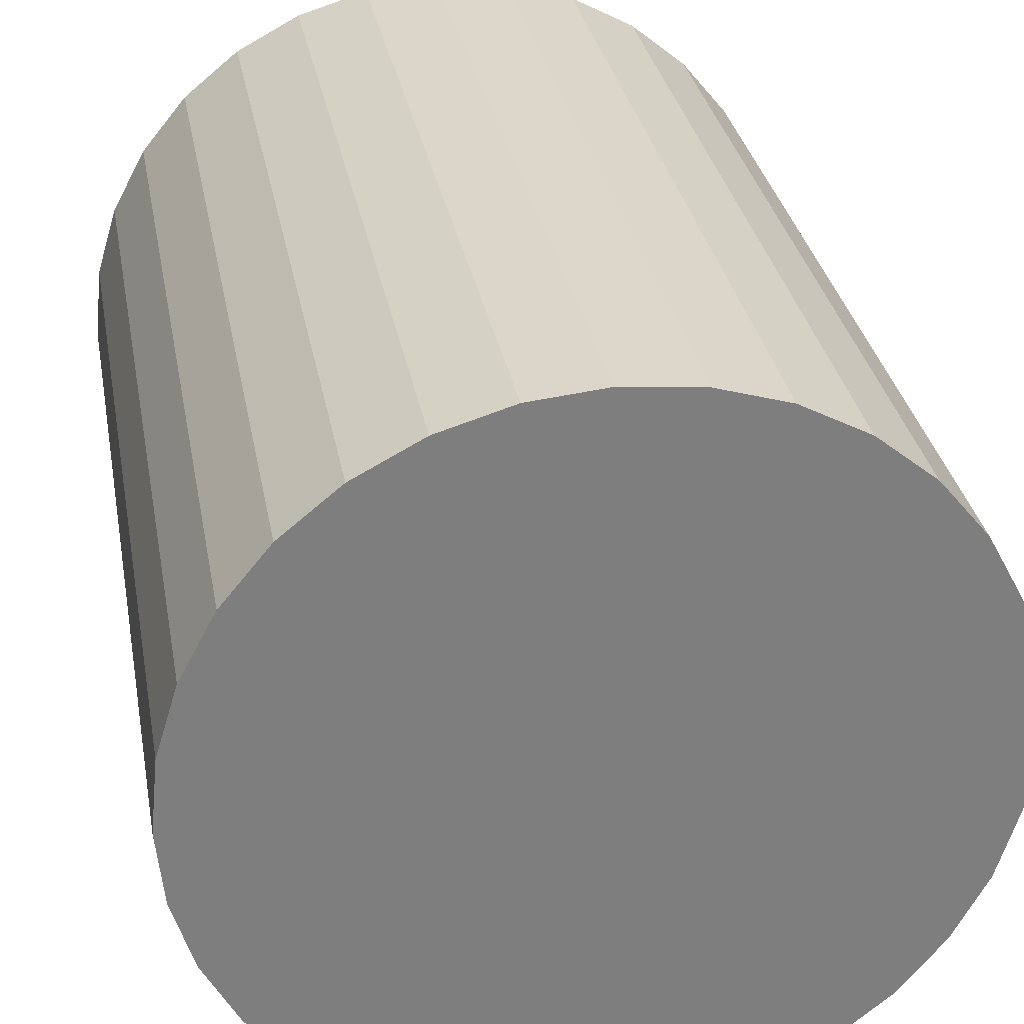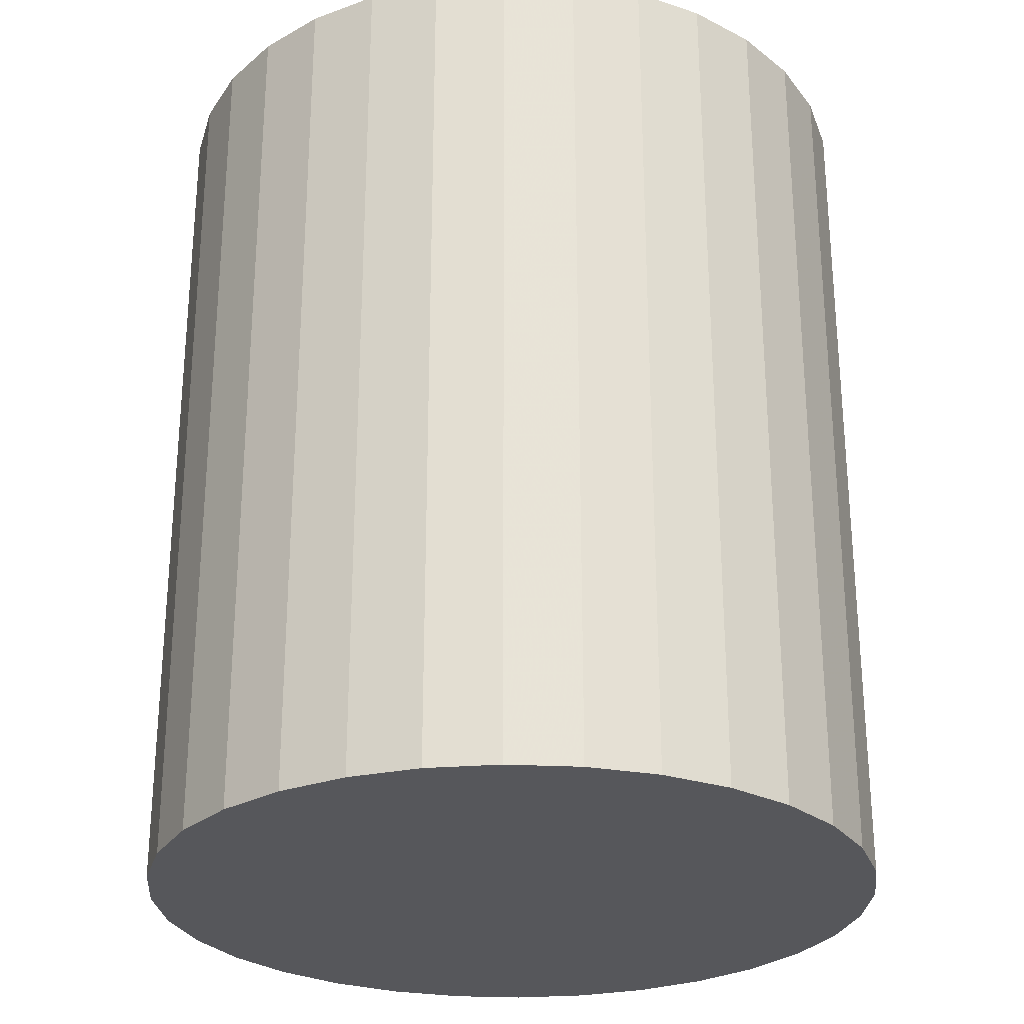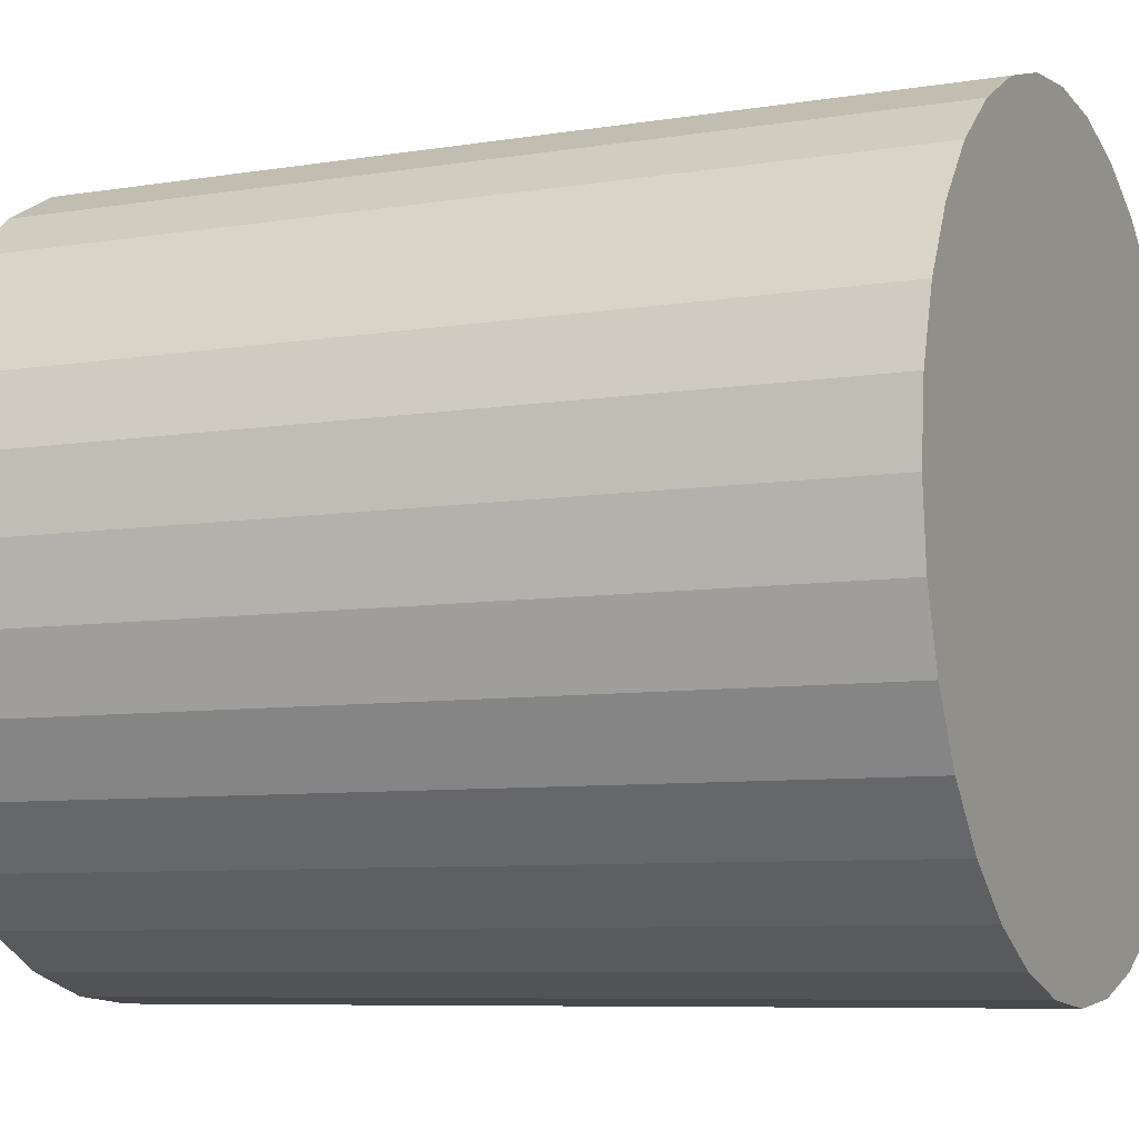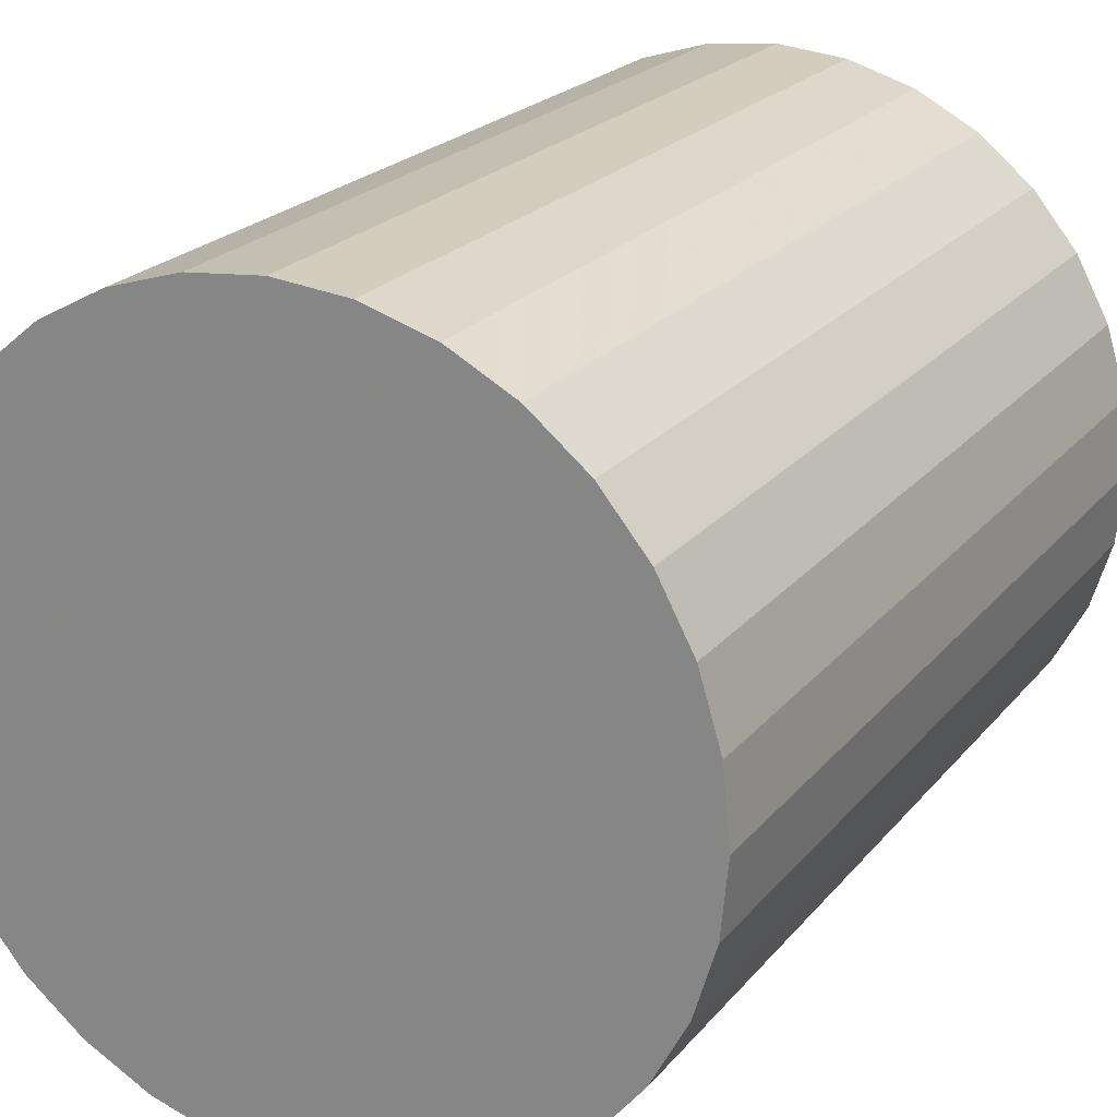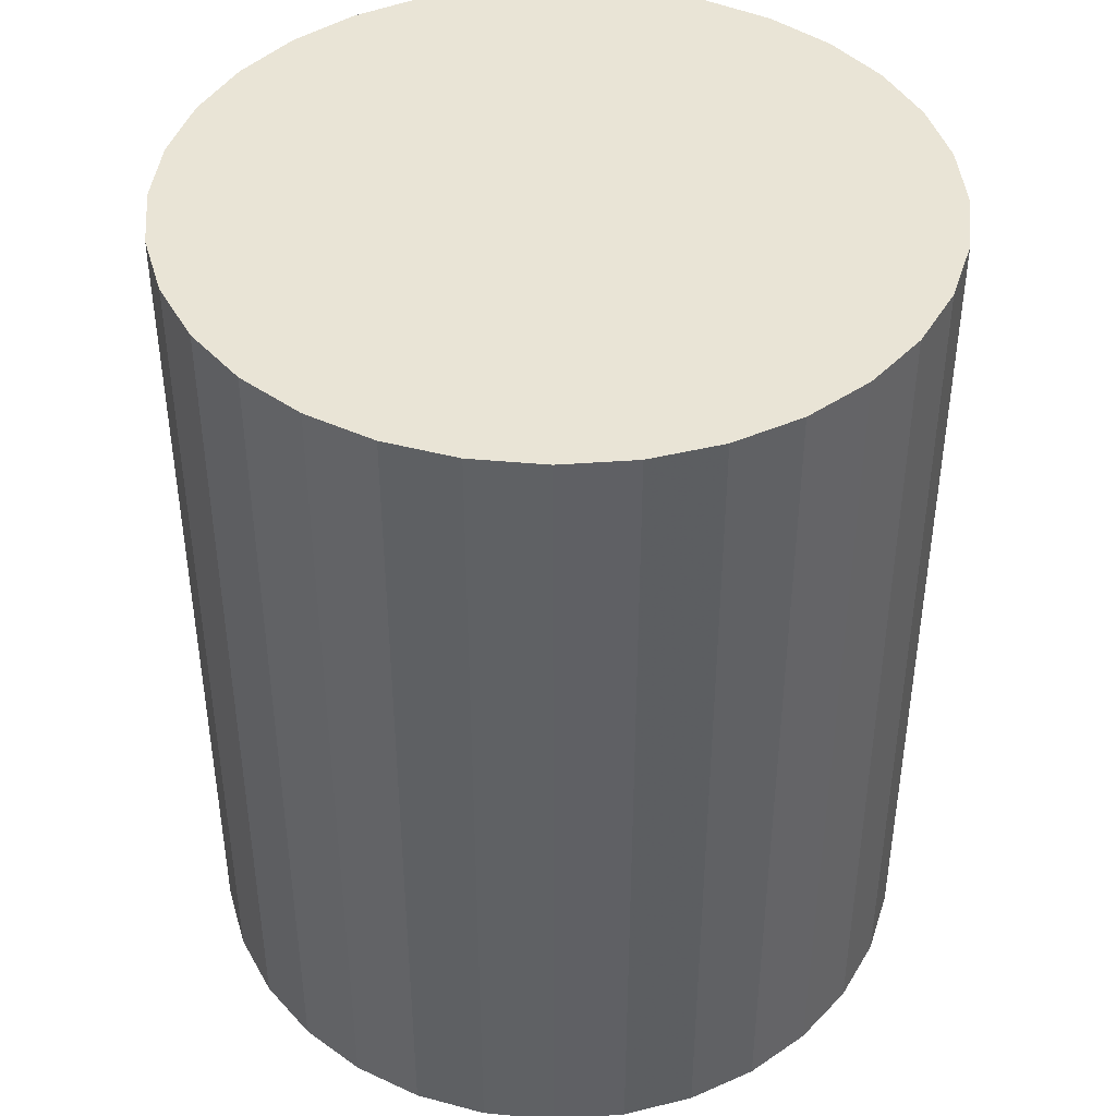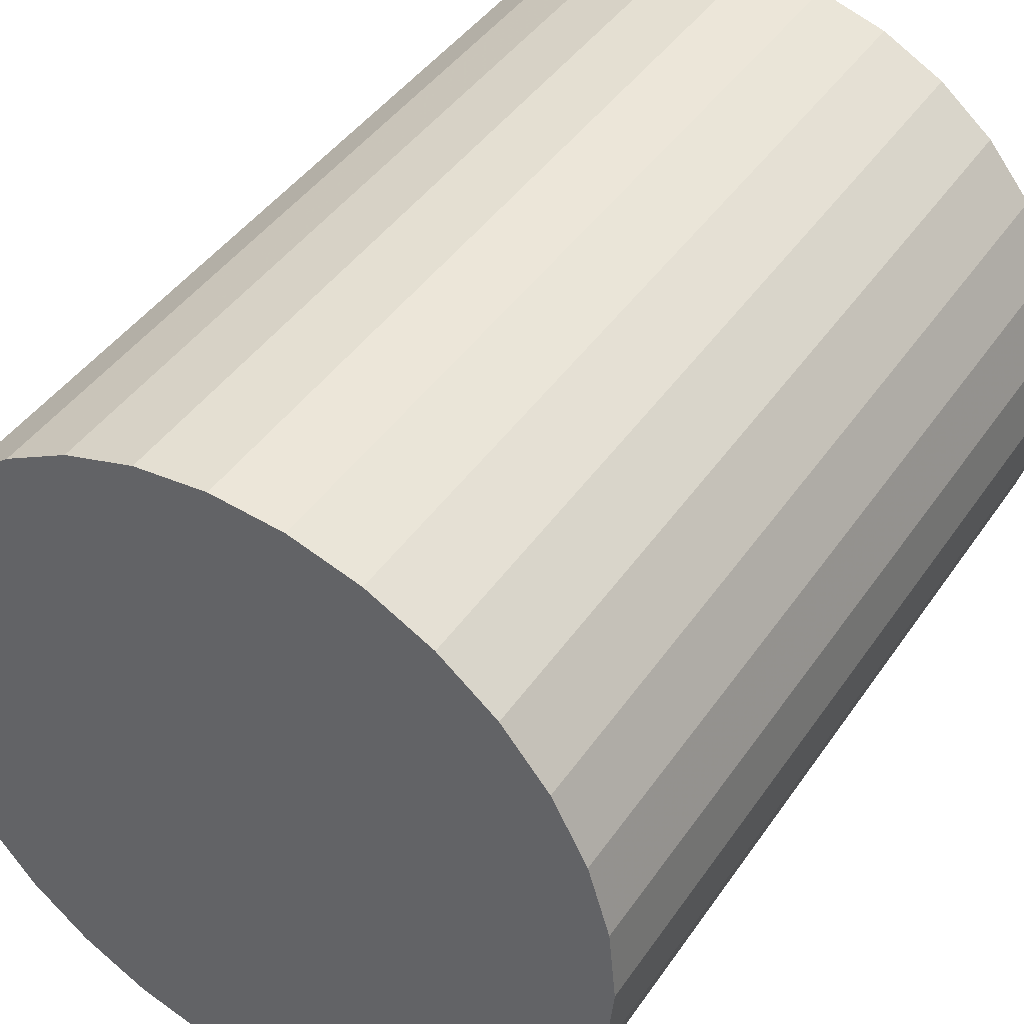
<metadata>
{"format":"obj","ext":"obj","renderer":"f3d","projection":"perspective","resolution":1024,"background":"white","views":[{"elev":30.9,"azim":169.9,"up":"+Y"},{"elev":-27.3,"azim":12.5,"up":"+Z"},{"elev":-7.4,"azim":-64.8,"up":"+Y"},{"elev":21.6,"azim":-152.1,"up":"+Y"},{"elev":42.7,"azim":-55.6,"up":"+Z"},{"elev":42.9,"azim":31.7,"up":"+Y"}]}
</metadata>
<code>
v 0 0 -0.03467
v 0.02902 0 -0.03467
v 0.02902 0 0.03467
v 0 0 0.03467
v 0.02846 0.005661 -0.03467
v 0.02846 0.005661 0.03467
v 0.02681 0.0111 -0.03467
v 0.02681 0.0111 0.03467
v 0.02413 0.01612 -0.03467
v 0.02413 0.01612 0.03467
v 0.02052 0.02052 -0.03467
v 0.02052 0.02052 0.03467
v 0.01612 0.02413 -0.03467
v 0.01612 0.02413 0.03467
v 0.0111 0.02681 -0.03467
v 0.0111 0.02681 0.03467
v 0.005661 0.02846 -0.03467
v 0.005661 0.02846 0.03467
v 0 0.02902 -0.03467
v 0 0.02902 0.03467
v -0.005661 0.02846 -0.03467
v -0.005661 0.02846 0.03467
v -0.0111 0.02681 -0.03467
v -0.0111 0.02681 0.03467
v -0.01612 0.02413 -0.03467
v -0.01612 0.02413 0.03467
v -0.02052 0.02052 -0.03467
v -0.02052 0.02052 0.03467
v -0.02413 0.01612 -0.03467
v -0.02413 0.01612 0.03467
v -0.02681 0.0111 -0.03467
v -0.02681 0.0111 0.03467
v -0.02846 0.005661 -0.03467
v -0.02846 0.005661 0.03467
v -0.02902 0 -0.03467
v -0.02902 0 0.03467
v -0.02846 -0.005661 -0.03467
v -0.02846 -0.005661 0.03467
v -0.02681 -0.0111 -0.03467
v -0.02681 -0.0111 0.03467
v -0.02413 -0.01612 -0.03467
v -0.02413 -0.01612 0.03467
v -0.02052 -0.02052 -0.03467
v -0.02052 -0.02052 0.03467
v -0.01612 -0.02413 -0.03467
v -0.01612 -0.02413 0.03467
v -0.0111 -0.02681 -0.03467
v -0.0111 -0.02681 0.03467
v -0.005661 -0.02846 -0.03467
v -0.005661 -0.02846 0.03467
v -0 -0.02902 -0.03467
v -0 -0.02902 0.03467
v 0.005661 -0.02846 -0.03467
v 0.005661 -0.02846 0.03467
v 0.0111 -0.02681 -0.03467
v 0.0111 -0.02681 0.03467
v 0.01612 -0.02413 -0.03467
v 0.01612 -0.02413 0.03467
v 0.02052 -0.02052 -0.03467
v 0.02052 -0.02052 0.03467
v 0.02413 -0.01612 -0.03467
v 0.02413 -0.01612 0.03467
v 0.02681 -0.0111 -0.03467
v 0.02681 -0.0111 0.03467
v 0.02846 -0.005661 -0.03467
v 0.02846 -0.005661 0.03467
f 2 1 5
f 2 5 3
f 3 5 6
f 3 6 4
f 5 1 7
f 5 7 6
f 6 7 8
f 6 8 4
f 7 1 9
f 7 9 8
f 8 9 10
f 8 10 4
f 9 1 11
f 9 11 10
f 10 11 12
f 10 12 4
f 11 1 13
f 11 13 12
f 12 13 14
f 12 14 4
f 13 1 15
f 13 15 14
f 14 15 16
f 14 16 4
f 15 1 17
f 15 17 16
f 16 17 18
f 16 18 4
f 17 1 19
f 17 19 18
f 18 19 20
f 18 20 4
f 19 1 21
f 19 21 20
f 20 21 22
f 20 22 4
f 21 1 23
f 21 23 22
f 22 23 24
f 22 24 4
f 23 1 25
f 23 25 24
f 24 25 26
f 24 26 4
f 25 1 27
f 25 27 26
f 26 27 28
f 26 28 4
f 27 1 29
f 27 29 28
f 28 29 30
f 28 30 4
f 29 1 31
f 29 31 30
f 30 31 32
f 30 32 4
f 31 1 33
f 31 33 32
f 32 33 34
f 32 34 4
f 33 1 35
f 33 35 34
f 34 35 36
f 34 36 4
f 35 1 37
f 35 37 36
f 36 37 38
f 36 38 4
f 37 1 39
f 37 39 38
f 38 39 40
f 38 40 4
f 39 1 41
f 39 41 40
f 40 41 42
f 40 42 4
f 41 1 43
f 41 43 42
f 42 43 44
f 42 44 4
f 43 1 45
f 43 45 44
f 44 45 46
f 44 46 4
f 45 1 47
f 45 47 46
f 46 47 48
f 46 48 4
f 47 1 49
f 47 49 48
f 48 49 50
f 48 50 4
f 49 1 51
f 49 51 50
f 50 51 52
f 50 52 4
f 51 1 53
f 51 53 52
f 52 53 54
f 52 54 4
f 53 1 55
f 53 55 54
f 54 55 56
f 54 56 4
f 55 1 57
f 55 57 56
f 56 57 58
f 56 58 4
f 57 1 59
f 57 59 58
f 58 59 60
f 58 60 4
f 59 1 61
f 59 61 60
f 60 61 62
f 60 62 4
f 61 1 63
f 61 63 62
f 62 63 64
f 62 64 4
f 63 1 65
f 63 65 64
f 64 65 66
f 64 66 4
f 65 1 2
f 65 2 66
f 66 2 3
f 66 3 4

</code>
